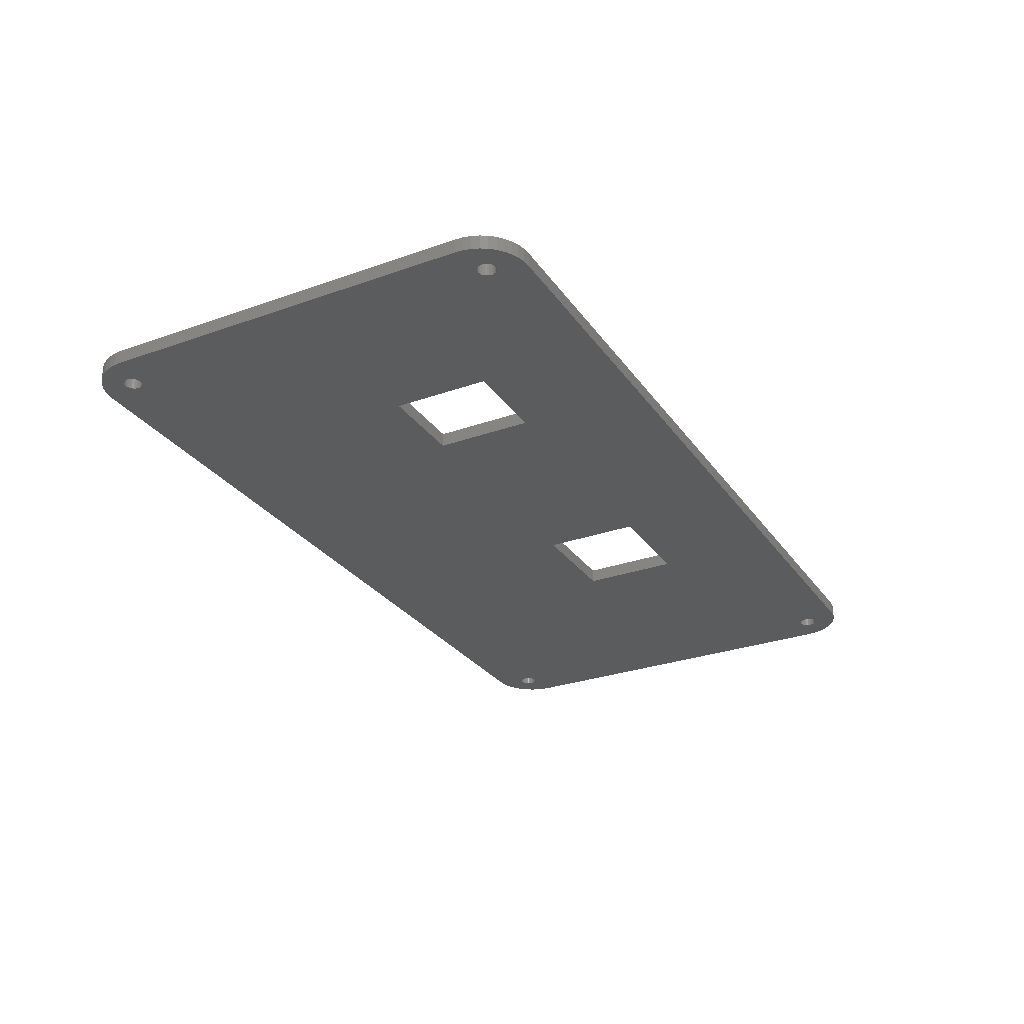
<metadata>
{"format":"stl","ext":"stl","renderer":"f3d","projection":"perspective","resolution":1024,"background":"white","views":[{"elev":-28.6,"azim":-61.9,"up":"+Z"}]}
</metadata>
<code>
# stl→obj: 424 verts, 868 faces
v 51.5 -21.1 1.6
v 51.5 21.1 0
v 51.5 21.1 1.6
v 51.5 -21.1 0
v 51.43 -21.94 1.6
v 51.43 -21.94 0
v -51.5 -21.1 0
v -51.5 21.1 1.6
v -51.5 21.1 0
v -51.5 -21.1 1.6
v -48.55 -25.91 0
v -47.77 -26.24 1.6
v -48.55 -25.91 1.6
v -47.77 -26.24 0
v -46.94 26.43 0
v -47.77 26.24 1.6
v -46.94 26.43 1.6
v -47.77 26.24 0
v 51.43 21.94 0
v 51.43 21.94 1.6
v 49.92 -24.92 1.6
v 50.47 -24.27 0
v 50.47 -24.27 1.6
v 49.92 -24.92 0
v -46.1 -26.5 0
v 46.1 -26.5 1.6
v -46.1 -26.5 1.6
v 46.1 -26.5 0
v -51.43 -21.94 0
v -51.43 -21.94 1.6
v -51.43 21.94 1.6
v -51.43 21.94 0
v -46.56 22.19 1.6
v -29.56 -1.2 1.6
v -46.52 22.34 1.6
v -46.52 -22.34 1.6
v -46.51 -22.5 1.6
v -46.62 22.05 1.6
v -46.56 -22.19 1.6
v -46.7 21.91 1.6
v -46.62 -22.05 1.6
v -46.8 21.79 1.6
v -46.7 -21.91 1.6
v -46.92 21.69 1.6
v -46.8 -21.79 1.6
v -47.06 21.61 1.6
v -46.92 -21.69 1.6
v -47.2 21.55 1.6
v -47.06 -21.61 1.6
v -47.35 21.51 1.6
v -47.2 -21.55 1.6
v -47.51 21.5 1.6
v -47.35 -21.51 1.6
v -47.51 -21.5 1.6
v -47.67 21.51 1.6
v -47.82 21.55 1.6
v -47.96 21.61 1.6
v -47.67 -21.51 1.6
v -48.1 21.69 1.6
v -47.82 -21.55 1.6
v -48.22 21.79 1.6
v -47.96 -21.61 1.6
v -48.32 21.91 1.6
v -48.1 -21.69 1.6
v -48.4 22.05 1.6
v -48.22 -21.79 1.6
v -48.46 22.19 1.6
v -48.32 -21.91 1.6
v -48.5 22.34 1.6
v -48.4 -22.05 1.6
v -48.51 22.5 1.6
v -29.56 -12.2 1.6
v -46.52 -22.66 1.6
v -46.56 -22.81 1.6
v -46.62 -22.95 1.6
v -46.7 -23.09 1.6
v -46.8 -23.21 1.6
v -46.92 -23.31 1.6
v -47.06 -23.39 1.6
v -46.94 -26.43 1.6
v -47.2 -23.45 1.6
v -47.35 -23.49 1.6
v -47.51 -23.5 1.6
v -47.67 -23.49 1.6
v -47.82 -23.45 1.6
v -49.27 -25.47 1.6
v -47.96 -23.39 1.6
v -48.1 -23.31 1.6
v -49.92 -24.92 1.6
v -48.22 -23.21 1.6
v -48.32 -23.09 1.6
v -50.47 -24.27 1.6
v -48.4 -22.95 1.6
v -48.46 -22.81 1.6
v -50.91 -23.55 1.6
v -48.5 -22.66 1.6
v -48.51 -22.5 1.6
v -48.46 -22.19 1.6
v -48.55 25.91 1.6
v -49.27 25.47 1.6
v -48.5 -22.34 1.6
v -49.92 24.92 1.6
v -51.24 -22.77 1.6
v -50.47 24.27 1.6
v -50.91 23.55 1.6
v -51.24 22.77 1.6
v 46.51 -22.5 1.6
v 21.24 -12.2 1.6
v 9.24 -12.2 1.6
v -19.56 -12.2 1.6
v -19.56 -1.2 1.6
v -46.1 26.5 1.6
v -46.52 22.66 1.6
v -46.51 22.5 1.6
v -46.56 22.81 1.6
v -46.62 22.95 1.6
v -46.7 23.09 1.6
v -46.8 23.21 1.6
v -46.92 23.31 1.6
v -47.06 23.39 1.6
v -47.2 23.45 1.6
v -47.35 23.49 1.6
v -47.51 23.5 1.6
v -47.67 23.49 1.6
v -47.82 23.45 1.6
v -47.96 23.39 1.6
v -48.1 23.31 1.6
v -48.22 23.21 1.6
v -48.32 23.09 1.6
v -48.4 22.95 1.6
v -48.5 22.66 1.6
v -48.46 22.81 1.6
v 48.4 22.05 1.6
v 48.5 -22.34 1.6
v 48.51 -22.5 1.6
v 48.32 21.91 1.6
v 48.46 -22.19 1.6
v 48.22 21.79 1.6
v 48.4 -22.05 1.6
v 48.1 21.69 1.6
v 48.32 -21.91 1.6
v 47.96 21.61 1.6
v 48.22 -21.79 1.6
v 47.82 21.55 1.6
v 48.1 -21.69 1.6
v 47.67 21.51 1.6
v 47.96 -21.61 1.6
v 47.51 21.5 1.6
v 47.82 -21.55 1.6
v 47.67 -21.51 1.6
v 47.51 -21.5 1.6
v 47.35 21.51 1.6
v 47.35 -21.51 1.6
v 21.24 -1.2 1.6
v 47.2 21.55 1.6
v 47.06 21.61 1.6
v 47.2 -21.55 1.6
v 46.92 21.69 1.6
v 47.06 -21.61 1.6
v 46.8 21.79 1.6
v 46.92 -21.69 1.6
v 46.7 21.91 1.6
v 46.62 22.05 1.6
v 46.8 -21.79 1.6
v 46.56 22.19 1.6
v 46.7 -21.91 1.6
v 46.52 22.34 1.6
v 46.62 -22.05 1.6
v 46.51 22.5 1.6
v 46.56 -22.19 1.6
v 51.24 22.77 1.6
v 48.5 22.34 1.6
v 48.46 22.19 1.6
v 48.51 22.5 1.6
v 50.91 23.55 1.6
v 48.46 22.81 1.6
v 50.47 24.27 1.6
v 51.24 -22.77 1.6
v 48.32 23.09 1.6
v 49.92 24.92 1.6
v 50.91 -23.55 1.6
v 48.1 23.31 1.6
v 49.27 25.47 1.6
v 48.5 -22.66 1.6
v 47.82 23.45 1.6
v 48.55 25.91 1.6
v 48.46 -22.81 1.6
v 48.5 22.66 1.6
v 48.4 22.95 1.6
v 48.22 23.21 1.6
v 47.96 23.39 1.6
v 47.51 23.5 1.6
v 47.77 26.24 1.6
v 47.67 23.49 1.6
v 47.35 23.49 1.6
v 46.94 26.43 1.6
v 47.2 23.45 1.6
v 47.06 23.39 1.6
v 46.1 26.5 1.6
v 46.92 23.31 1.6
v 46.8 23.21 1.6
v 46.7 23.09 1.6
v 46.62 22.95 1.6
v 46.56 22.81 1.6
v 46.52 22.66 1.6
v 48.4 -22.95 1.6
v 48.32 -23.09 1.6
v 48.22 -23.21 1.6
v 48.1 -23.31 1.6
v 49.27 -25.47 1.6
v 47.96 -23.39 1.6
v 47.82 -23.45 1.6
v 48.55 -25.91 1.6
v 47.67 -23.49 1.6
v 47.51 -23.5 1.6
v 47.77 -26.24 1.6
v 47.35 -23.49 1.6
v 46.94 -26.43 1.6
v 47.2 -23.45 1.6
v 47.06 -23.39 1.6
v 46.92 -23.31 1.6
v 46.8 -23.21 1.6
v 46.7 -23.09 1.6
v 46.62 -22.95 1.6
v 46.56 -22.81 1.6
v 46.52 -22.66 1.6
v 46.52 -22.34 1.6
v 9.24 -1.2 1.6
v 51.24 22.77 0
v 51.24 -22.77 0
v 47.77 -26.24 0
v 48.55 -25.91 0
v 49.27 -25.47 0
v -50.91 -23.55 0
v -51.24 -22.77 0
v -46.94 -26.43 0
v -49.27 25.47 0
v -49.92 24.92 0
v 46.94 26.43 0
v 46.1 26.5 0
v 48.55 25.91 0
v 47.77 26.24 0
v -46.1 26.5 0
v 49.27 25.47 0
v 50.91 -23.55 0
v 46.94 -26.43 0
v -49.92 -24.92 0
v -49.27 -25.47 0
v -46.62 -22.05 0
v -29.56 -12.2 0
v -46.56 -22.19 0
v -29.56 -1.2 0
v -46.52 22.34 0
v -46.51 22.5 0
v -46.7 -21.91 0
v -46.56 22.19 0
v -46.8 -21.79 0
v -46.62 22.05 0
v -46.92 -21.69 0
v -46.7 21.91 0
v -47.06 -21.61 0
v -46.8 21.79 0
v -47.2 -21.55 0
v -46.92 21.69 0
v -47.06 21.61 0
v -47.35 -21.51 0
v -47.2 21.55 0
v -47.51 -21.5 0
v -47.35 21.51 0
v -47.51 21.5 0
v -47.67 -21.51 0
v -47.82 -21.55 0
v -47.96 -21.61 0
v -47.67 21.51 0
v -48.1 -21.69 0
v -47.82 21.55 0
v -48.22 -21.79 0
v -47.96 21.61 0
v -48.32 -21.91 0
v -48.1 21.69 0
v -48.4 -22.05 0
v -48.22 21.79 0
v -48.46 -22.19 0
v -48.32 21.91 0
v -48.5 -22.34 0
v -48.4 22.05 0
v -48.51 -22.5 0
v -19.56 -1.2 0
v -46.52 22.66 0
v -46.56 22.81 0
v -46.62 22.95 0
v -46.7 23.09 0
v -46.8 23.21 0
v -46.92 23.31 0
v -47.06 23.39 0
v -47.2 23.45 0
v -47.35 23.49 0
v -47.51 23.5 0
v -48.55 25.91 0
v -47.67 23.49 0
v -47.82 23.45 0
v -47.96 23.39 0
v -48.1 23.31 0
v -48.22 23.21 0
v -48.32 23.09 0
v -50.47 24.27 0
v -48.4 22.95 0
v -48.46 22.81 0
v -50.91 23.55 0
v -48.5 22.66 0
v -48.51 22.5 0
v -48.46 22.19 0
v -48.5 22.34 0
v -51.24 22.77 0
v -50.47 -24.27 0
v 46.51 22.5 0
v 21.24 -1.2 0
v 9.24 -1.2 0
v -19.56 -12.2 0
v -46.52 -22.34 0
v -46.51 -22.5 0
v -46.52 -22.66 0
v -46.56 -22.81 0
v -46.62 -22.95 0
v -46.7 -23.09 0
v -46.8 -23.21 0
v -46.92 -23.31 0
v -47.06 -23.39 0
v -47.2 -23.45 0
v -47.35 -23.49 0
v -47.51 -23.5 0
v -47.67 -23.49 0
v -47.82 -23.45 0
v -47.96 -23.39 0
v -48.1 -23.31 0
v -48.22 -23.21 0
v -48.32 -23.09 0
v -48.4 -22.95 0
v -48.5 -22.66 0
v -48.46 -22.81 0
v 48.4 -22.05 0
v 48.5 22.34 0
v 48.51 22.5 0
v 48.32 -21.91 0
v 48.46 22.19 0
v 48.22 -21.79 0
v 48.4 22.05 0
v 48.1 -21.69 0
v 48.32 21.91 0
v 47.96 -21.61 0
v 48.22 21.79 0
v 47.82 -21.55 0
v 48.1 21.69 0
v 47.67 -21.51 0
v 47.96 21.61 0
v 47.51 -21.5 0
v 47.82 21.55 0
v 47.67 21.51 0
v 47.51 21.5 0
v 47.35 -21.51 0
v 47.35 21.51 0
v 47.2 -21.55 0
v 47.06 -21.61 0
v 21.24 -12.2 0
v 46.92 -21.69 0
v 47.2 21.55 0
v 46.8 -21.79 0
v 47.06 21.61 0
v 46.7 -21.91 0
v 46.92 21.69 0
v 46.62 -22.05 0
v 46.8 21.79 0
v 46.56 -22.19 0
v 46.7 21.91 0
v 46.52 -22.34 0
v 46.62 22.05 0
v 46.51 -22.5 0
v 46.56 22.19 0
v 48.5 -22.34 0
v 48.46 -22.19 0
v 48.51 -22.5 0
v 48.46 -22.81 0
v 48.32 -23.09 0
v 50.91 23.55 0
v 48.1 -23.31 0
v 48.5 22.66 0
v 47.82 -23.45 0
v 48.46 22.81 0
v 50.47 24.27 0
v 48.5 -22.66 0
v 48.4 -22.95 0
v 48.22 -23.21 0
v 47.96 -23.39 0
v 47.51 -23.5 0
v 47.67 -23.49 0
v 47.35 -23.49 0
v 47.2 -23.45 0
v 47.06 -23.39 0
v 46.92 -23.31 0
v 46.8 -23.21 0
v 46.7 -23.09 0
v 46.62 -22.95 0
v 46.56 -22.81 0
v 46.52 -22.66 0
v 48.4 22.95 0
v 48.32 23.09 0
v 49.92 24.92 0
v 48.22 23.21 0
v 48.1 23.31 0
v 47.96 23.39 0
v 47.82 23.45 0
v 47.67 23.49 0
v 47.51 23.5 0
v 47.35 23.49 0
v 47.2 23.45 0
v 47.06 23.39 0
v 46.92 23.31 0
v 46.8 23.21 0
v 46.7 23.09 0
v 46.62 22.95 0
v 46.56 22.81 0
v 46.52 22.66 0
v 46.52 22.34 0
v 9.24 -12.2 0
f 1 2 3
f 2 1 4
f 5 4 1
f 4 5 6
f 7 8 9
f 8 7 10
f 11 12 13
f 12 11 14
f 15 16 17
f 16 15 18
f 3 19 20
f 19 3 2
f 21 22 23
f 22 21 24
f 25 26 27
f 26 25 28
f 29 10 7
f 10 29 30
f 9 31 32
f 31 9 8
f 33 34 35
f 34 36 37
f 38 34 33
f 34 39 36
f 40 34 38
f 34 41 39
f 42 34 40
f 34 43 41
f 44 34 42
f 34 45 43
f 46 34 44
f 34 47 45
f 48 34 46
f 34 49 47
f 50 34 48
f 34 51 49
f 52 34 50
f 34 53 51
f 8 34 52
f 34 54 53
f 8 52 55
f 10 34 8
f 8 55 56
f 34 10 54
f 8 56 57
f 54 10 58
f 8 57 59
f 58 10 60
f 8 59 61
f 60 10 62
f 8 61 63
f 62 10 64
f 8 63 65
f 64 10 66
f 8 65 67
f 66 10 68
f 8 67 69
f 68 10 70
f 8 69 71
f 30 70 10
f 72 37 27
f 73 27 37
f 74 27 73
f 75 27 74
f 76 27 75
f 77 27 76
f 78 27 77
f 79 27 78
f 27 79 80
f 81 80 79
f 82 80 81
f 12 82 83
f 13 83 84
f 82 12 80
f 13 84 85
f 86 85 87
f 86 87 88
f 89 88 90
f 89 90 91
f 92 91 93
f 92 93 94
f 95 94 96
f 83 13 12
f 95 96 97
f 70 30 98
f 8 99 100
f 98 30 101
f 8 100 102
f 103 101 30
f 8 102 104
f 85 86 13
f 8 104 105
f 88 89 86
f 8 105 106
f 91 92 89
f 8 106 31
f 94 95 92
f 97 103 95
f 101 103 97
f 107 108 26
f 109 26 108
f 110 109 111
f 27 109 110
f 27 110 72
f 109 27 26
f 37 72 34
f 111 35 34
f 112 113 114
f 112 115 113
f 112 116 115
f 112 117 116
f 112 118 117
f 112 119 118
f 120 112 17
f 112 120 119
f 17 121 120
f 17 122 121
f 16 122 17
f 122 16 123
f 99 123 16
f 123 99 124
f 124 99 125
f 125 99 126
f 126 99 127
f 127 99 128
f 128 99 129
f 129 99 130
f 8 130 99
f 131 8 71
f 132 8 131
f 130 8 132
f 20 133 3
f 1 134 135
f 136 3 133
f 1 137 134
f 138 3 136
f 1 139 137
f 140 3 138
f 1 141 139
f 142 3 140
f 1 143 141
f 144 3 142
f 1 145 143
f 146 3 144
f 1 147 145
f 148 3 146
f 1 149 147
f 3 148 1
f 1 150 149
f 151 1 148
f 1 151 150
f 152 151 148
f 152 153 151
f 154 152 155
f 152 154 153
f 154 155 156
f 153 154 157
f 154 156 158
f 157 154 159
f 154 158 160
f 159 154 161
f 154 160 162
f 108 161 154
f 154 162 163
f 161 108 164
f 154 163 165
f 164 108 166
f 154 165 167
f 166 108 168
f 154 167 169
f 168 108 170
f 171 172 20
f 173 20 172
f 172 171 174
f 133 20 173
f 174 171 175
f 1 135 5
f 176 175 177
f 5 135 178
f 179 177 180
f 178 135 181
f 182 180 183
f 184 181 135
f 185 183 186
f 187 181 184
f 181 187 23
f 175 188 174
f 175 176 188
f 177 189 176
f 177 179 189
f 180 190 179
f 180 182 190
f 183 191 182
f 183 185 191
f 192 186 193
f 186 194 185
f 186 192 194
f 193 195 192
f 196 195 193
f 195 196 197
f 197 196 198
f 199 198 196
f 198 199 200
f 200 199 201
f 201 199 202
f 202 199 203
f 203 199 204
f 154 169 199
f 205 199 169
f 204 199 205
f 206 23 187
f 207 23 206
f 23 207 21
f 208 21 207
f 209 21 208
f 21 209 210
f 211 210 209
f 212 210 211
f 210 212 213
f 214 213 212
f 215 213 214
f 213 215 216
f 217 216 215
f 218 217 219
f 218 219 220
f 217 218 216
f 26 220 221
f 26 221 222
f 26 222 223
f 26 223 224
f 26 224 225
f 26 225 226
f 220 26 218
f 107 26 226
f 170 108 227
f 227 108 107
f 199 228 154
f 228 111 109
f 112 228 199
f 228 112 111
f 35 111 114
f 114 111 112
f 20 229 171
f 229 20 19
f 178 6 5
f 6 178 230
f 231 213 216
f 213 231 232
f 232 210 213
f 210 232 233
f 234 103 235
f 103 234 95
f 14 80 12
f 80 14 236
f 236 27 80
f 27 236 25
f 237 102 100
f 102 237 238
f 239 199 196
f 199 239 240
f 241 193 186
f 193 241 242
f 240 112 199
f 112 240 243
f 244 186 183
f 186 244 241
f 181 230 178
f 230 181 245
f 246 216 218
f 216 246 231
f 28 218 26
f 218 28 246
f 233 21 210
f 21 233 24
f 247 86 89
f 86 247 248
f 249 250 251
f 252 253 254
f 255 250 249
f 252 256 253
f 257 250 255
f 252 258 256
f 259 250 257
f 252 260 258
f 261 250 259
f 252 262 260
f 263 250 261
f 252 264 262
f 250 263 252
f 252 265 264
f 266 252 263
f 252 267 265
f 268 252 266
f 252 269 267
f 7 252 268
f 252 270 269
f 7 268 271
f 9 252 7
f 7 271 272
f 252 9 270
f 7 272 273
f 270 9 274
f 7 273 275
f 274 9 276
f 7 275 277
f 276 9 278
f 7 277 279
f 278 9 280
f 7 279 281
f 280 9 282
f 7 281 283
f 282 9 284
f 7 283 285
f 284 9 286
f 7 285 287
f 32 286 9
f 288 254 243
f 289 243 254
f 290 243 289
f 291 243 290
f 292 243 291
f 293 243 292
f 294 243 293
f 295 243 294
f 243 295 15
f 296 15 295
f 297 15 296
f 18 297 298
f 299 298 300
f 297 18 15
f 299 300 301
f 237 301 302
f 237 302 303
f 238 303 304
f 238 304 305
f 306 305 307
f 306 307 308
f 309 308 310
f 298 299 18
f 309 310 311
f 286 32 312
f 7 11 248
f 312 32 313
f 7 248 247
f 314 313 32
f 7 247 315
f 301 237 299
f 7 315 234
f 303 238 237
f 7 234 235
f 305 306 238
f 7 235 29
f 308 309 306
f 311 314 309
f 313 314 311
f 316 317 240
f 318 240 317
f 288 318 319
f 243 318 288
f 254 288 252
f 318 243 240
f 320 250 321
f 251 250 320
f 25 322 321
f 25 323 322
f 25 324 323
f 25 325 324
f 25 326 325
f 25 327 326
f 328 25 236
f 25 328 327
f 236 329 328
f 236 330 329
f 14 330 236
f 330 14 331
f 11 331 14
f 331 11 332
f 332 11 333
f 333 11 334
f 334 11 335
f 335 11 336
f 336 11 337
f 337 11 338
f 7 338 11
f 339 7 287
f 340 7 339
f 338 7 340
f 6 341 4
f 2 342 343
f 344 4 341
f 2 345 342
f 346 4 344
f 2 347 345
f 348 4 346
f 2 349 347
f 350 4 348
f 2 351 349
f 352 4 350
f 2 353 351
f 354 4 352
f 2 355 353
f 356 4 354
f 2 357 355
f 4 356 2
f 2 358 357
f 359 2 356
f 2 359 358
f 360 359 356
f 360 361 359
f 317 360 362
f 360 317 361
f 317 363 364
f 363 317 362
f 364 363 365
f 361 317 366
f 364 365 367
f 366 317 368
f 364 367 369
f 368 317 370
f 364 369 371
f 370 317 372
f 364 371 373
f 372 317 374
f 364 373 375
f 374 317 376
f 364 375 377
f 376 317 378
f 230 379 6
f 380 6 379
f 379 230 381
f 341 6 380
f 381 230 245
f 2 343 19
f 382 245 22
f 19 343 229
f 383 22 24
f 229 343 384
f 385 24 233
f 386 384 343
f 387 233 232
f 388 384 386
f 384 388 389
f 245 390 381
f 245 382 390
f 22 391 382
f 22 383 391
f 24 392 383
f 24 385 392
f 233 393 385
f 233 387 393
f 394 232 231
f 232 395 387
f 232 394 395
f 231 396 394
f 246 396 231
f 396 246 397
f 397 246 398
f 28 398 246
f 398 28 399
f 399 28 400
f 400 28 401
f 401 28 402
f 402 28 403
f 364 377 28
f 404 28 377
f 403 28 404
f 405 389 388
f 406 389 405
f 389 406 407
f 408 407 406
f 409 407 408
f 407 409 244
f 410 244 409
f 411 244 410
f 244 411 241
f 412 241 411
f 413 241 412
f 241 413 242
f 414 242 413
f 239 414 415
f 239 415 416
f 414 239 242
f 240 416 417
f 240 417 418
f 240 418 419
f 240 419 420
f 240 420 421
f 240 421 422
f 416 240 239
f 316 240 422
f 378 317 423
f 423 317 316
f 28 424 364
f 424 319 318
f 25 424 28
f 424 25 319
f 321 250 25
f 319 25 250
f 315 95 234
f 95 315 92
f 242 196 193
f 196 242 239
f 243 17 112
f 17 243 15
f 171 384 175
f 384 171 229
f 177 407 180
f 407 177 389
f 23 245 181
f 245 23 22
f 248 13 86
f 13 248 11
f 235 30 29
f 30 235 103
f 247 92 315
f 92 247 89
f 407 183 180
f 183 407 244
f 175 389 177
f 389 175 384
f 32 106 314
f 106 32 31
f 306 102 238
f 102 306 104
f 299 100 99
f 100 299 237
f 18 99 16
f 99 18 299
f 314 105 309
f 105 314 106
f 309 104 306
f 104 309 105
f 343 188 386
f 188 343 174
f 169 422 205
f 422 169 316
f 413 194 192
f 194 413 412
f 358 148 146
f 148 358 359
f 409 190 182
f 190 409 408
f 418 200 201
f 200 418 417
f 415 195 197
f 195 415 414
f 349 133 347
f 133 349 136
f 405 179 406
f 179 405 189
f 406 190 408
f 190 406 179
f 411 191 185
f 191 411 410
f 412 185 194
f 185 412 411
f 410 182 191
f 182 410 409
f 203 419 202
f 419 203 420
f 202 418 201
f 418 202 419
f 204 420 203
f 420 204 421
f 416 197 198
f 197 416 415
f 414 192 195
f 192 414 413
f 388 189 405
f 189 388 176
f 386 176 388
f 176 386 188
f 205 421 204
f 421 205 422
f 417 198 200
f 198 417 416
f 351 136 349
f 136 351 138
f 345 172 342
f 172 345 173
f 342 174 343
f 174 342 172
f 366 156 155
f 156 366 368
f 162 376 163
f 376 162 374
f 357 146 144
f 146 357 358
f 353 142 140
f 142 353 355
f 347 173 345
f 173 347 133
f 361 155 152
f 155 361 366
f 368 158 156
f 158 368 370
f 160 374 162
f 374 160 372
f 163 378 165
f 378 163 376
f 167 316 169
f 316 167 423
f 355 144 142
f 144 355 357
f 351 140 138
f 140 351 353
f 359 152 148
f 152 359 361
f 370 160 158
f 160 370 372
f 165 423 167
f 423 165 378
f 254 113 289
f 113 254 114
f 300 123 124
f 123 300 298
f 294 118 119
f 118 294 293
f 129 304 128
f 304 129 305
f 302 125 126
f 125 302 301
f 262 40 260
f 40 262 42
f 291 117 292
f 117 291 116
f 289 115 290
f 115 289 113
f 292 118 293
f 118 292 117
f 296 120 121
f 120 296 295
f 295 119 120
f 119 295 294
f 132 307 130
f 307 132 308
f 130 305 129
f 305 130 307
f 71 310 131
f 310 71 311
f 304 127 128
f 127 304 303
f 301 124 125
f 124 301 300
f 267 50 48
f 50 267 269
f 278 59 57
f 59 278 280
f 274 56 55
f 56 274 276
f 61 284 63
f 284 61 282
f 280 61 59
f 61 280 282
f 290 116 291
f 116 290 115
f 297 121 122
f 121 297 296
f 298 122 123
f 122 298 297
f 131 308 132
f 308 131 310
f 69 311 71
f 311 69 313
f 303 126 127
f 126 303 302
f 253 114 254
f 114 253 35
f 265 48 46
f 48 265 267
f 264 46 44
f 46 264 265
f 258 33 256
f 33 258 38
f 260 38 258
f 38 260 40
f 256 35 253
f 35 256 33
f 276 57 56
f 57 276 278
f 270 55 52
f 55 270 274
f 63 286 65
f 286 63 284
f 67 313 69
f 313 67 312
f 262 44 42
f 44 262 264
f 269 52 50
f 52 269 270
f 65 312 67
f 312 65 286
f 321 36 320
f 36 321 37
f 271 54 58
f 54 271 268
f 330 83 82
f 83 330 331
f 259 45 47
f 45 259 257
f 68 277 66
f 277 68 279
f 273 60 62
f 60 273 272
f 249 43 255
f 43 249 41
f 320 39 251
f 39 320 36
f 255 45 257
f 45 255 43
f 263 49 51
f 49 263 261
f 266 51 53
f 51 266 263
f 261 47 49
f 47 261 259
f 98 281 70
f 281 98 283
f 70 279 68
f 279 70 281
f 97 285 101
f 285 97 287
f 277 64 66
f 64 277 275
f 272 58 60
f 58 272 271
f 323 73 322
f 73 323 74
f 329 82 81
f 82 329 330
f 251 41 249
f 41 251 39
f 268 53 54
f 53 268 266
f 101 283 98
f 283 101 285
f 96 287 97
f 287 96 339
f 275 62 64
f 62 275 273
f 322 37 321
f 37 322 73
f 325 75 324
f 75 325 76
f 90 337 91
f 337 90 336
f 326 78 77
f 78 326 327
f 328 81 79
f 81 328 329
f 324 74 323
f 74 324 75
f 332 85 84
f 85 332 333
f 334 88 87
f 88 334 335
f 335 90 88
f 90 335 336
f 91 338 93
f 338 91 337
f 326 76 325
f 76 326 77
f 327 79 78
f 79 327 328
f 331 84 83
f 84 331 332
f 333 87 85
f 87 333 334
f 93 340 94
f 340 93 338
f 94 339 96
f 339 94 340
f 381 134 379
f 134 381 135
f 107 375 227
f 375 107 377
f 360 151 153
f 151 360 356
f 348 143 145
f 143 348 346
f 166 367 164
f 367 166 369
f 363 157 159
f 157 363 362
f 341 141 344
f 141 341 139
f 344 143 346
f 143 344 141
f 352 147 149
f 147 352 350
f 354 149 150
f 149 354 352
f 350 145 147
f 145 350 348
f 170 371 168
f 371 170 373
f 168 369 166
f 369 168 371
f 227 373 170
f 373 227 375
f 362 153 157
f 153 362 360
f 383 206 391
f 206 383 207
f 382 184 390
f 184 382 187
f 390 135 381
f 135 390 184
f 396 219 217
f 219 396 397
f 223 402 224
f 402 223 401
f 380 139 341
f 139 380 137
f 379 137 380
f 137 379 134
f 356 150 151
f 150 356 354
f 365 159 161
f 159 365 363
f 367 161 164
f 161 367 365
f 395 215 214
f 215 395 394
f 393 212 211
f 212 393 387
f 392 207 383
f 207 392 208
f 385 211 209
f 211 385 393
f 391 187 382
f 187 391 206
f 399 222 221
f 222 399 400
f 397 220 219
f 220 397 398
f 394 217 215
f 217 394 396
f 222 401 223
f 401 222 400
f 224 403 225
f 403 224 402
f 226 377 107
f 377 226 404
f 387 214 212
f 214 387 395
f 392 209 208
f 209 392 385
f 398 221 220
f 221 398 399
f 225 404 226
f 404 225 403
f 319 111 288
f 111 319 110
f 252 111 34
f 111 252 288
f 72 252 34
f 252 72 250
f 319 72 110
f 72 319 250
f 364 154 317
f 154 364 108
f 318 154 228
f 154 318 317
f 109 318 228
f 318 109 424
f 364 109 108
f 109 364 424

</code>
